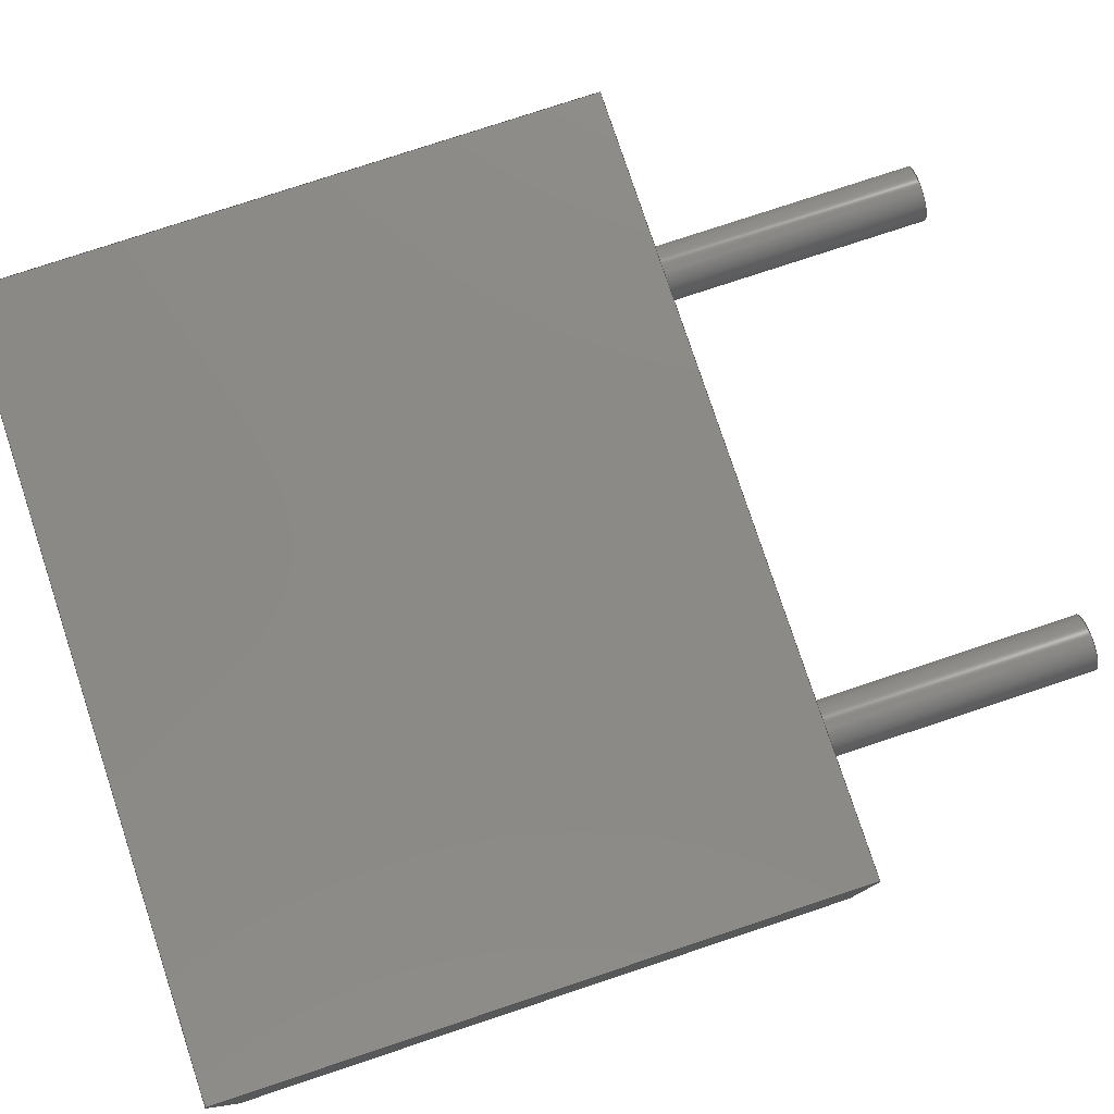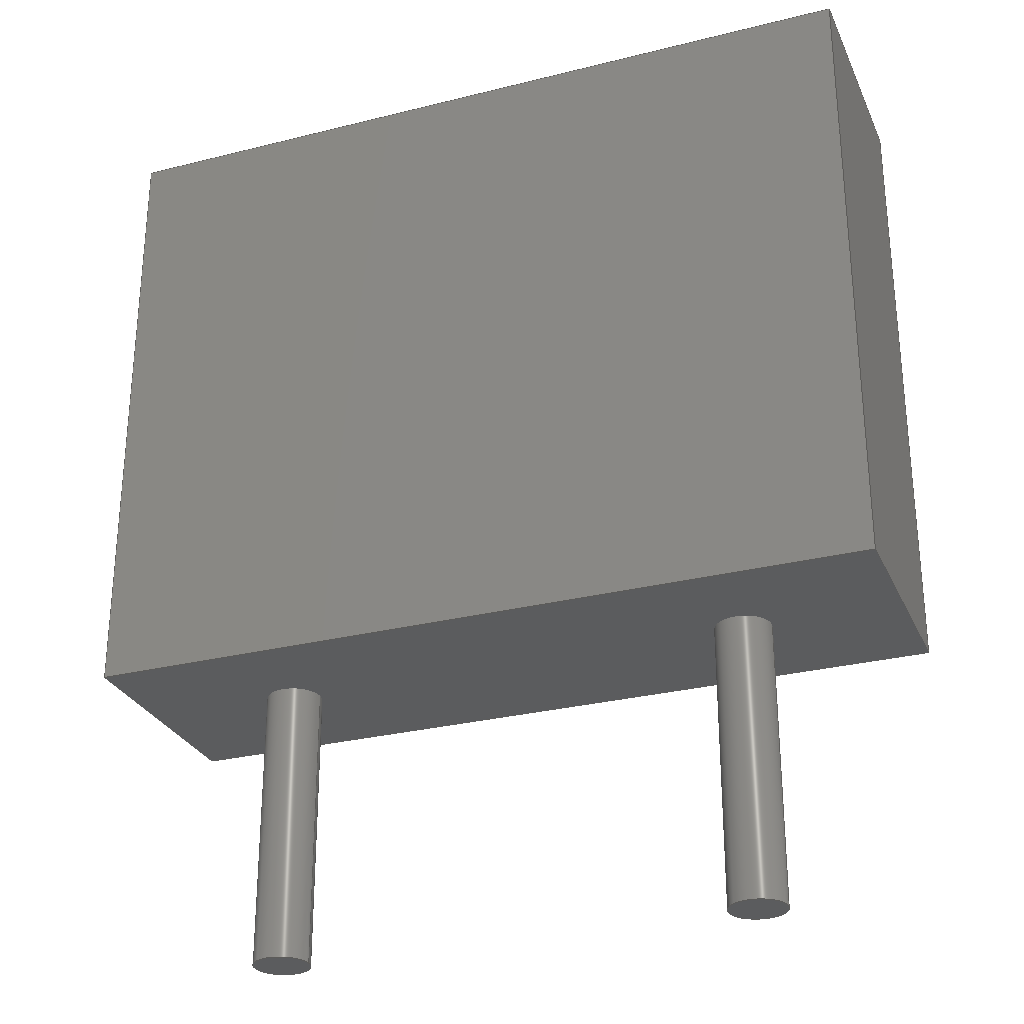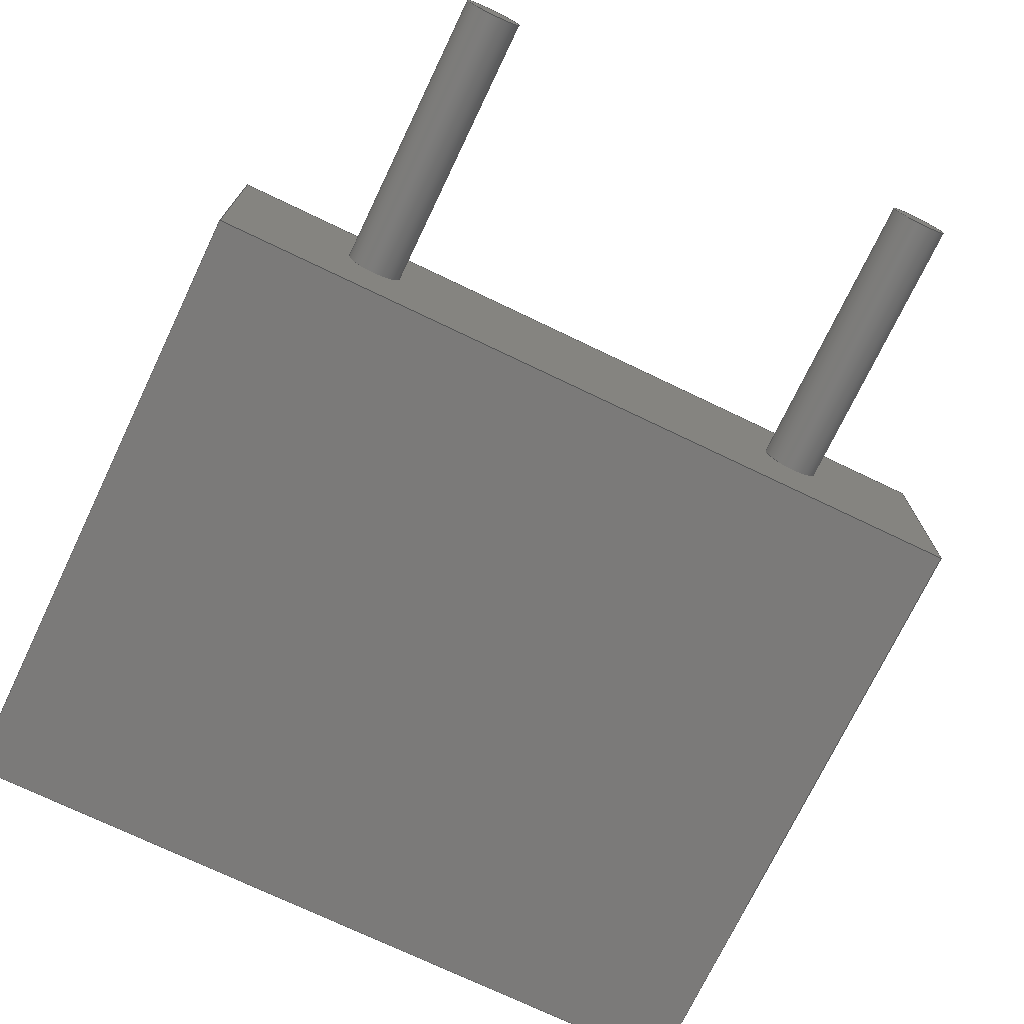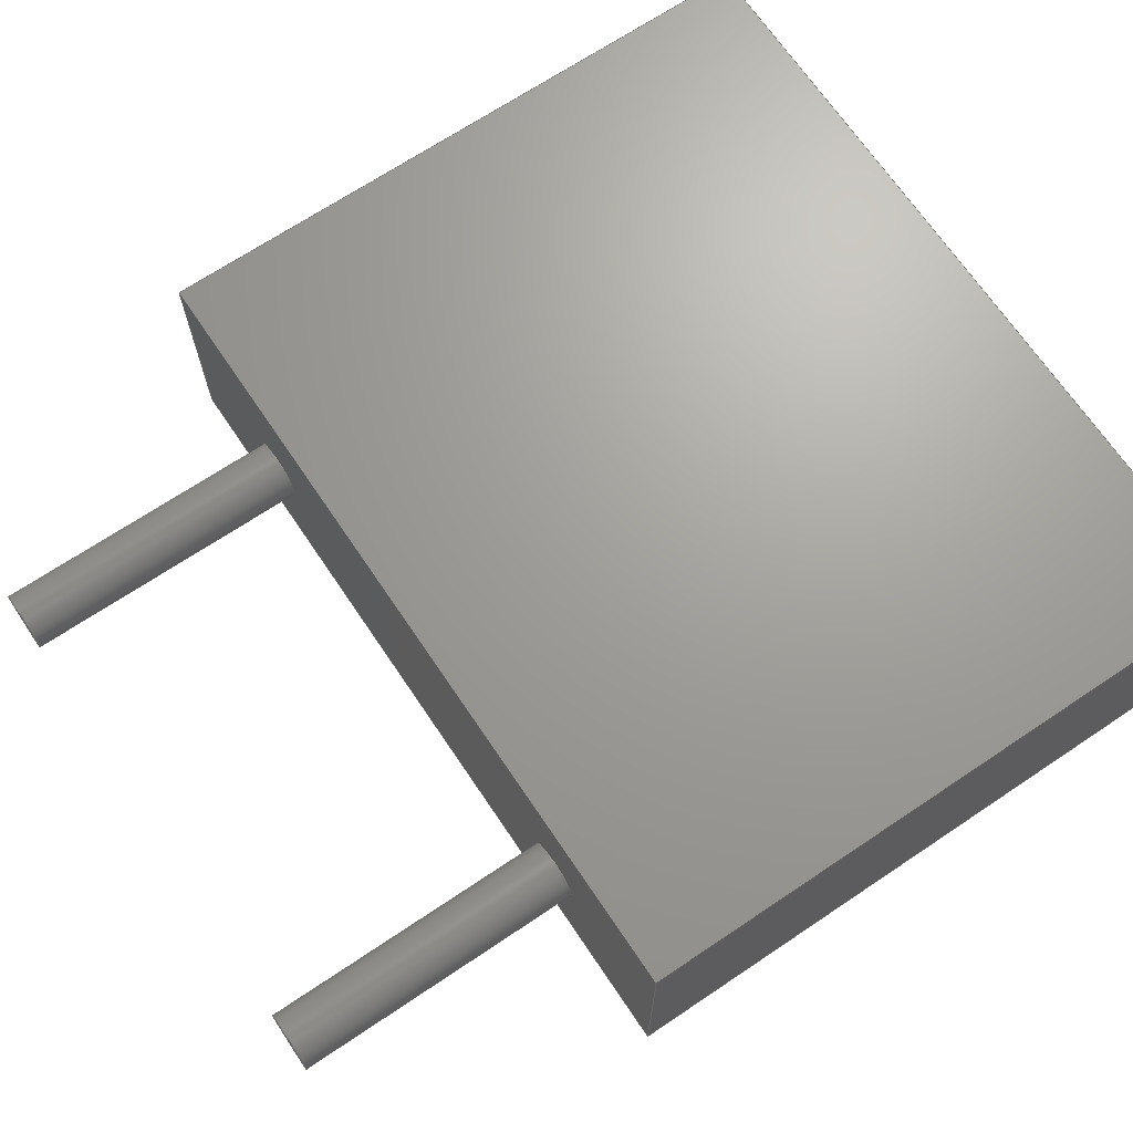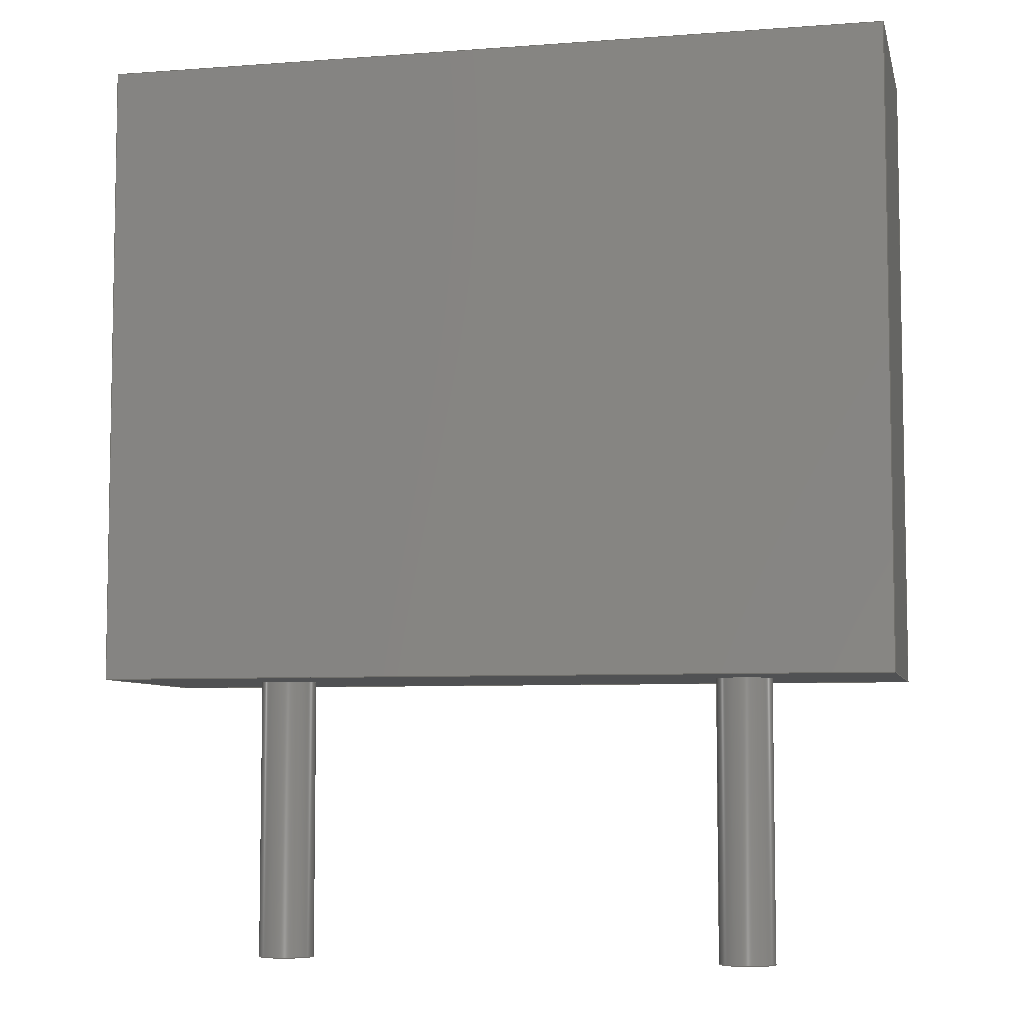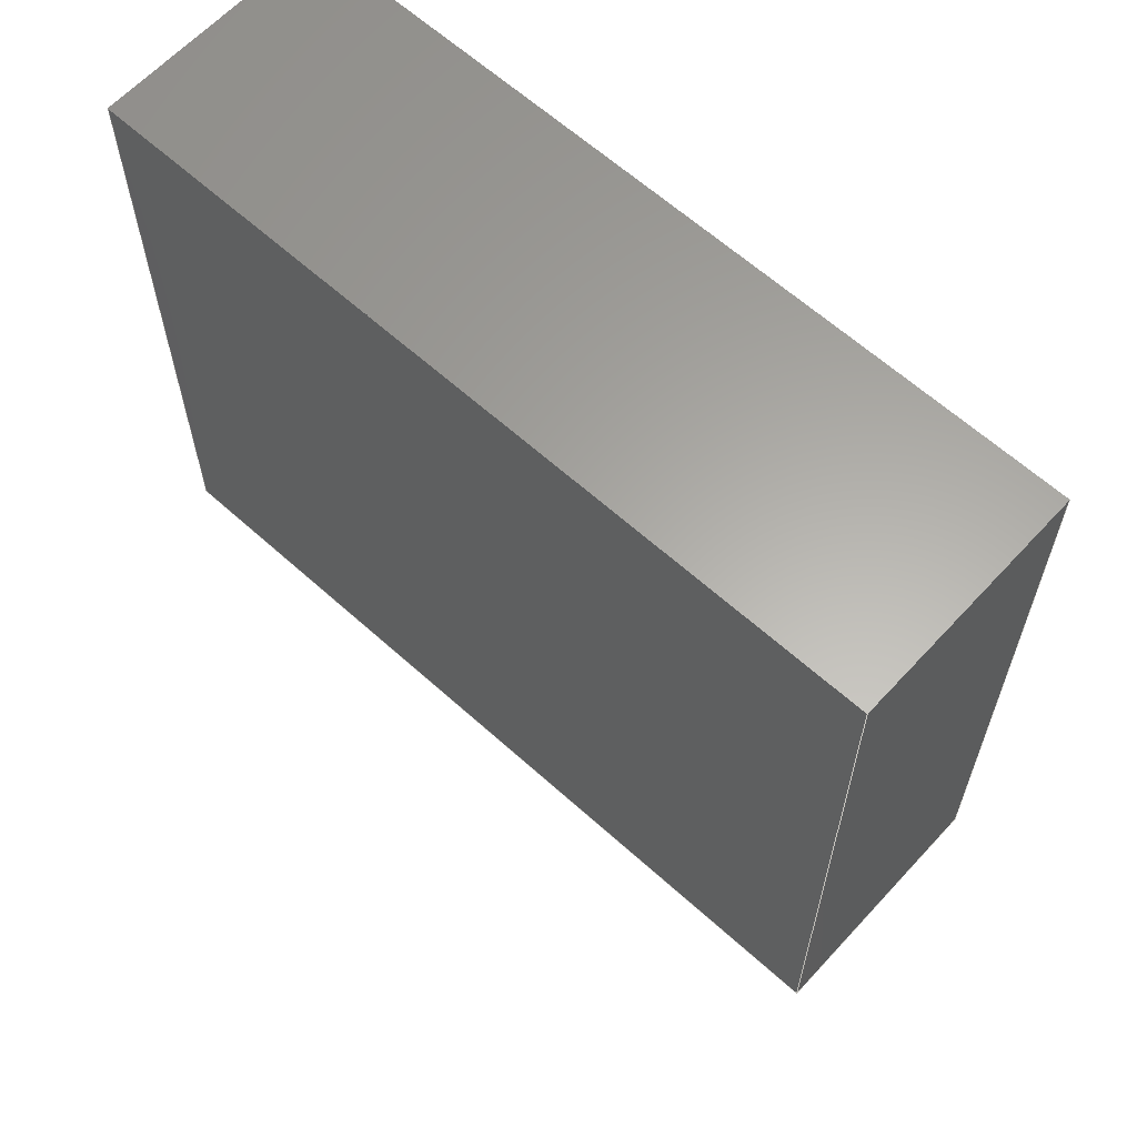
<metadata>
{"format":"step","ext":"step","renderer":"f3d","projection":"perspective","resolution":1024,"background":"white","views":[{"elev":78.5,"azim":71.7,"up":"+Y"},{"elev":-28.6,"azim":20.7,"up":"+Z"},{"elev":-73.5,"azim":154.4,"up":"+Y"},{"elev":68.6,"azim":-123.9,"up":"+Y"},{"elev":-6.5,"azim":-167.5,"up":"+Z"},{"elev":62.5,"azim":-137.5,"up":"+Z"}]}
</metadata>
<code>
ISO-10303-21;
DATA;
#1=APPLICATION_PROTOCOL_DEFINITION('committee draft','automotive_design',1997,#2);
#2=APPLICATION_CONTEXT('core data for automotive mechanical design processes');
#3=SHAPE_DEFINITION_REPRESENTATION(#4,#10);
#4=PRODUCT_DEFINITION_SHAPE('','',#5);
#5=PRODUCT_DEFINITION('design','',#6,#9);
#6=PRODUCT_DEFINITION_FORMATION('','',#7);
#7=PRODUCT('R_Box_L84mm_W25mm_P508mm','R_Box_L84mm_W25mm_P508mm','',(#8));
#8=MECHANICAL_CONTEXT('',#2,'mechanical');
#9=PRODUCT_DEFINITION_CONTEXT('part definition',#2,'design');
#10=ADVANCED_BREP_SHAPE_REPRESENTATION('',(#11,#15),#181);
#11=AXIS2_PLACEMENT_3D('',#12,#13,#14);
#12=CARTESIAN_POINT('',(0,0,0));
#13=DIRECTION('',(0,0,1));
#14=DIRECTION('',(1,0,-0));
#15=MANIFOLD_SOLID_BREP('',#16);
#16=CLOSED_SHELL('',(#17,#47,#68,#105,#118,#126,#134,#152,#169,#175));
#17=ADVANCED_FACE('',(#18),#44,.F.);
#18=FACE_BOUND('',#19,.F.);
#19=EDGE_LOOP('',(#20,#29,#36,#41));
#20=ORIENTED_EDGE('',*,*,#21,.T.);
#21=EDGE_CURVE('',#22,#24,#26,.T.);
#22=VERTEX_POINT('',#23);
#23=CARTESIAN_POINT('',(-1.66,-1.25,6.7));
#24=VERTEX_POINT('',#25);
#25=CARTESIAN_POINT('',(6.74,-1.25,6.7));
#26=LINE('',#23,#27);
#27=VECTOR('',#28,1);
#28=DIRECTION('',(1,0,0));
#29=ORIENTED_EDGE('',*,*,#30,.T.);
#30=EDGE_CURVE('',#24,#31,#33,.T.);
#31=VERTEX_POINT('',#32);
#32=CARTESIAN_POINT('',(6.74,-1.25,0));
#33=LINE('',#25,#34);
#34=VECTOR('',#35,1);
#35=DIRECTION('',(0,0,-1));
#36=ORIENTED_EDGE('',*,*,#37,.F.);
#37=EDGE_CURVE('',#38,#31,#40,.T.);
#38=VERTEX_POINT('',#39);
#39=CARTESIAN_POINT('',(-1.66,-1.25,0));
#40=LINE('',#39,#27);
#41=ORIENTED_EDGE('',*,*,#42,.F.);
#42=EDGE_CURVE('',#22,#38,#43,.T.);
#43=LINE('',#23,#34);
#44=PLANE('',#45);
#45=AXIS2_PLACEMENT_3D('',#23,#46,#35);
#46=DIRECTION('',(0,1,0));
#47=ADVANCED_FACE('',(#48),#66,.F.);
#48=FACE_BOUND('',#49,.F.);
#49=EDGE_LOOP('',(#50,#57,#62,#63));
#50=ORIENTED_EDGE('',*,*,#51,.T.);
#51=EDGE_CURVE('',#52,#54,#56,.T.);
#52=VERTEX_POINT('',#53);
#53=CARTESIAN_POINT('',(-1.66,1.25,6.7));
#54=VERTEX_POINT('',#55);
#55=CARTESIAN_POINT('',(6.74,1.25,6.7));
#56=LINE('',#53,#27);
#57=ORIENTED_EDGE('',*,*,#58,.T.);
#58=EDGE_CURVE('',#54,#24,#59,.T.);
#59=LINE('',#55,#60);
#60=VECTOR('',#61,1);
#61=DIRECTION('',(0,-1,0));
#62=ORIENTED_EDGE('',*,*,#21,.F.);
#63=ORIENTED_EDGE('',*,*,#64,.F.);
#64=EDGE_CURVE('',#52,#22,#65,.T.);
#65=LINE('',#53,#60);
#66=PLANE('',#67);
#67=AXIS2_PLACEMENT_3D('',#53,#35,#61);
#68=ADVANCED_FACE('',(#69,#86,#94),#103,.F.);
#69=FACE_BOUND('',#70,.F.);
#70=EDGE_LOOP('',(#71,#72,#78,#83));
#71=ORIENTED_EDGE('',*,*,#37,.T.);
#72=ORIENTED_EDGE('',*,*,#73,.T.);
#73=EDGE_CURVE('',#31,#74,#76,.T.);
#74=VERTEX_POINT('',#75);
#75=CARTESIAN_POINT('',(6.74,1.25,0));
#76=LINE('',#32,#77);
#77=VECTOR('',#46,1);
#78=ORIENTED_EDGE('',*,*,#79,.F.);
#79=EDGE_CURVE('',#80,#74,#82,.T.);
#80=VERTEX_POINT('',#81);
#81=CARTESIAN_POINT('',(-1.66,1.25,0));
#82=LINE('',#81,#27);
#83=ORIENTED_EDGE('',*,*,#84,.F.);
#84=EDGE_CURVE('',#38,#80,#85,.T.);
#85=LINE('',#39,#77);
#86=FACE_BOUND('',#87,.F.);
#87=EDGE_LOOP('',(#88));
#88=ORIENTED_EDGE('',*,*,#89,.T.);
#89=EDGE_CURVE('',#90,#90,#92,.T.);
#90=VERTEX_POINT('',#91);
#91=CARTESIAN_POINT('',(0.3,0,0));
#92=CIRCLE('',#93,0.3);
#93=AXIS2_PLACEMENT_3D('',#12,#35,#28);
#94=FACE_BOUND('',#95,.F.);
#95=EDGE_LOOP('',(#96));
#96=ORIENTED_EDGE('',*,*,#97,.T.);
#97=EDGE_CURVE('',#98,#98,#100,.T.);
#98=VERTEX_POINT('',#99);
#99=CARTESIAN_POINT('',(5.38,0,0));
#100=CIRCLE('',#101,0.3);
#101=AXIS2_PLACEMENT_3D('',#102,#35,#28);
#102=CARTESIAN_POINT('',(5.08,0,0));
#103=PLANE('',#104);
#104=AXIS2_PLACEMENT_3D('',#39,#13,#46);
#105=ADVANCED_FACE('',(#106),#115,.T.);
#106=FACE_BOUND('',#107,.F.);
#107=EDGE_LOOP('',(#108,#109,#113,#114));
#108=ORIENTED_EDGE('',*,*,#84,.T.);
#109=ORIENTED_EDGE('',*,*,#110,.T.);
#110=EDGE_CURVE('',#80,#52,#111,.T.);
#111=LINE('',#81,#112);
#112=VECTOR('',#13,1);
#113=ORIENTED_EDGE('',*,*,#64,.T.);
#114=ORIENTED_EDGE('',*,*,#42,.T.);
#115=PLANE('',#116);
#116=AXIS2_PLACEMENT_3D('',#39,#117,#35);
#117=DIRECTION('',(-1,0,0));
#118=ADVANCED_FACE('',(#119),#124,.F.);
#119=FACE_BOUND('',#120,.T.);
#120=EDGE_LOOP('',(#72,#121,#57,#29));
#121=ORIENTED_EDGE('',*,*,#122,.T.);
#122=EDGE_CURVE('',#74,#54,#123,.T.);
#123=LINE('',#75,#112);
#124=PLANE('',#125);
#125=AXIS2_PLACEMENT_3D('',#32,#117,#35);
#126=ADVANCED_FACE('',(#127),#132,.F.);
#127=FACE_BOUND('',#128,.F.);
#128=EDGE_LOOP('',(#129,#121,#130,#131));
#129=ORIENTED_EDGE('',*,*,#79,.T.);
#130=ORIENTED_EDGE('',*,*,#51,.F.);
#131=ORIENTED_EDGE('',*,*,#110,.F.);
#132=PLANE('',#133);
#133=AXIS2_PLACEMENT_3D('',#81,#61,#13);
#134=ADVANCED_FACE('',(#135),#149,.T.);
#135=FACE_BOUND('',#136,.F.);
#136=EDGE_LOOP('',(#137,#144,#147,#148));
#137=ORIENTED_EDGE('',*,*,#138,.F.);
#138=EDGE_CURVE('',#139,#139,#141,.T.);
#139=VERTEX_POINT('',#140);
#140=CARTESIAN_POINT('',(0.3,0,-3));
#141=CIRCLE('',#142,0.3);
#142=AXIS2_PLACEMENT_3D('',#143,#13,#28);
#143=CARTESIAN_POINT('',(0,0,-3));
#144=ORIENTED_EDGE('',*,*,#145,.T.);
#145=EDGE_CURVE('',#139,#90,#146,.T.);
#146=LINE('',#140,#112);
#147=ORIENTED_EDGE('',*,*,#89,.F.);
#148=ORIENTED_EDGE('',*,*,#145,.F.);
#149=CYLINDRICAL_SURFACE('',#150,0.3);
#150=AXIS2_PLACEMENT_3D('',#143,#151,#28);
#151=DIRECTION('',(-0,-0,-1));
#152=ADVANCED_FACE('',(#153),#167,.T.);
#153=FACE_BOUND('',#154,.F.);
#154=EDGE_LOOP('',(#155,#162,#165,#166));
#155=ORIENTED_EDGE('',*,*,#156,.F.);
#156=EDGE_CURVE('',#157,#157,#159,.T.);
#157=VERTEX_POINT('',#158);
#158=CARTESIAN_POINT('',(5.38,0,-3));
#159=CIRCLE('',#160,0.3);
#160=AXIS2_PLACEMENT_3D('',#161,#13,#28);
#161=CARTESIAN_POINT('',(5.08,0,-3));
#162=ORIENTED_EDGE('',*,*,#163,.T.);
#163=EDGE_CURVE('',#157,#98,#164,.T.);
#164=LINE('',#158,#112);
#165=ORIENTED_EDGE('',*,*,#97,.F.);
#166=ORIENTED_EDGE('',*,*,#163,.F.);
#167=CYLINDRICAL_SURFACE('',#168,0.3);
#168=AXIS2_PLACEMENT_3D('',#161,#151,#28);
#169=ADVANCED_FACE('',(#170),#173,.T.);
#170=FACE_BOUND('',#171,.F.);
#171=EDGE_LOOP('',(#172));
#172=ORIENTED_EDGE('',*,*,#138,.T.);
#173=PLANE('',#174);
#174=AXIS2_PLACEMENT_3D('',#140,#35,#117);
#175=ADVANCED_FACE('',(#176),#179,.T.);
#176=FACE_BOUND('',#177,.F.);
#177=EDGE_LOOP('',(#178));
#178=ORIENTED_EDGE('',*,*,#156,.T.);
#179=PLANE('',#180);
#180=AXIS2_PLACEMENT_3D('',#158,#35,#117);
#181=( GEOMETRIC_REPRESENTATION_CONTEXT(3) GLOBAL_UNCERTAINTY_ASSIGNED_CONTEXT((#185)) GLOBAL_UNIT_ASSIGNED_CONTEXT((#182,#183,#184)) REPRESENTATION_CONTEXT('Context #1','3D Context with UNIT and UNCERTAINTY') );
#182=( LENGTH_UNIT() NAMED_UNIT(*) SI_UNIT(.MILLI.,.METRE.) );
#183=( NAMED_UNIT(*) PLANE_ANGLE_UNIT() SI_UNIT($,.RADIAN.) );
#184=( NAMED_UNIT(*) SI_UNIT($,.STERADIAN.) SOLID_ANGLE_UNIT() );
#185=UNCERTAINTY_MEASURE_WITH_UNIT(LENGTH_MEASURE(1e-07),#182,'distance_accuracy_value','confusion accuracy');
#186=PRODUCT_TYPE('part',$,(#7));
#187=MECHANICAL_DESIGN_GEOMETRIC_PRESENTATION_REPRESENTATION('',(#188,#196,#197,#198,#199,#200,#201,#209,#210,#211),#181);
#188=STYLED_ITEM('color',(#189),#17);
#189=PRESENTATION_STYLE_ASSIGNMENT((#190));
#190=SURFACE_STYLE_USAGE(.BOTH.,#191);
#191=SURFACE_SIDE_STYLE('',(#192));
#192=SURFACE_STYLE_FILL_AREA(#193);
#193=FILL_AREA_STYLE('',(#194));
#194=FILL_AREA_STYLE_COLOUR('',#195);
#195=COLOUR_RGB('',0.883,0.711,0.492);
#196=STYLED_ITEM('color',(#189),#47);
#197=STYLED_ITEM('color',(#189),#68);
#198=STYLED_ITEM('color',(#189),#105);
#199=STYLED_ITEM('color',(#189),#118);
#200=STYLED_ITEM('color',(#189),#126);
#201=STYLED_ITEM('color',(#202),#134);
#202=PRESENTATION_STYLE_ASSIGNMENT((#203));
#203=SURFACE_STYLE_USAGE(.BOTH.,#204);
#204=SURFACE_SIDE_STYLE('',(#205));
#205=SURFACE_STYLE_FILL_AREA(#206);
#206=FILL_AREA_STYLE('',(#207));
#207=FILL_AREA_STYLE_COLOUR('',#208);
#208=COLOUR_RGB('',0.824,0.82,0.781);
#209=STYLED_ITEM('color',(#202),#152);
#210=STYLED_ITEM('color',(#202),#169);
#211=STYLED_ITEM('color',(#202),#175);
ENDSEC;
END-ISO-10303-21;


</code>
